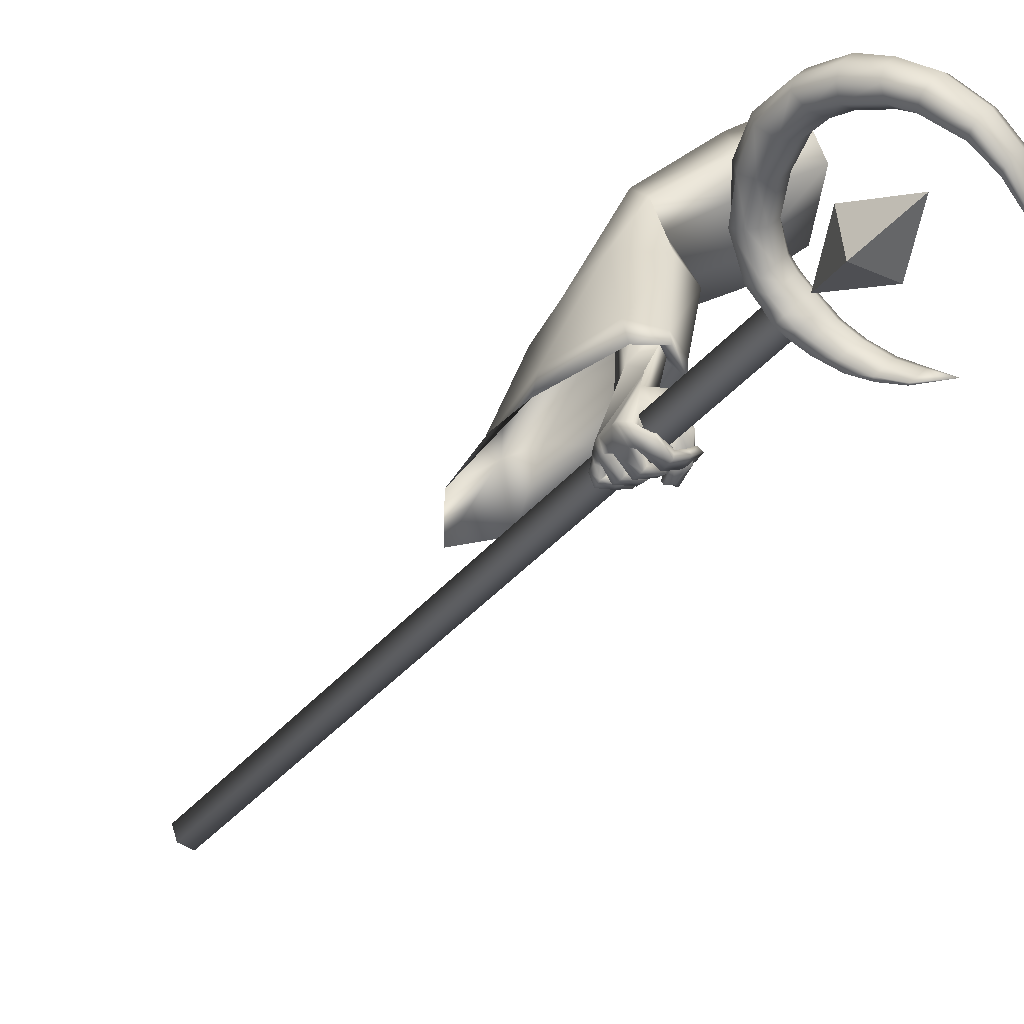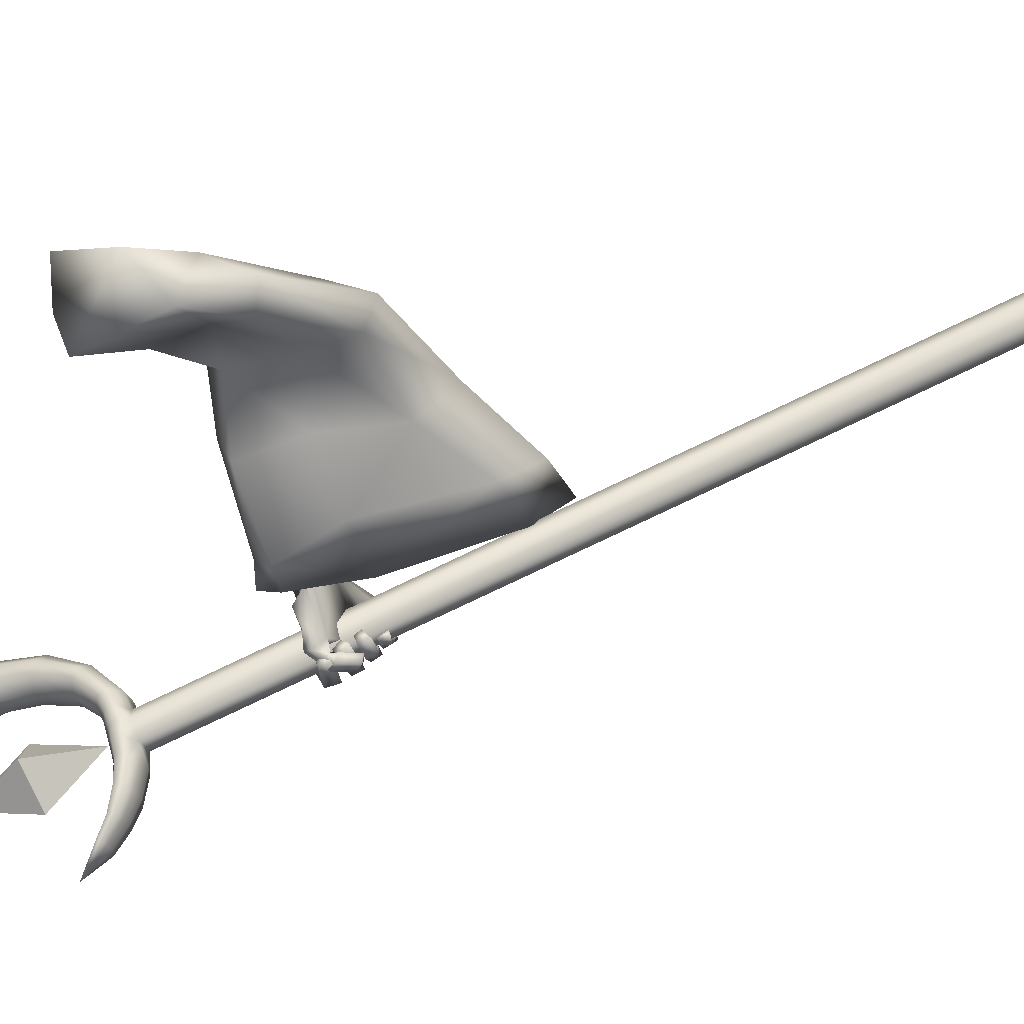
<metadata>
{"format":"obj","ext":"obj","renderer":"f3d","projection":"perspective","resolution":1024,"background":"white","views":[{"elev":-64.6,"azim":141.2,"up":"+Z"},{"elev":28.7,"azim":-99.8,"up":"+Z"}]}
</metadata>
<code>
o LowPoly_Warlock.000_Plane.005
v 0.2765 0.4856 -0.07232
v 0.1945 0.2441 -0.06115
v 0.1503 0.3418 -0.01699
v 0.1934 0.3992 0.04589
v 0.3045 0.4828 -0.001665
v 0.2389 0.4702 -0.1148
v 0.3393 0.2016 -0.3817
v 0.3474 0.2348 -0.2782
v 0.3433 0.247 -0.403
v 0.3453 0.2612 -0.2895
v 0.334 0.1756 -0.5102
v 0.3653 0.1988 -0.538
v 0.4038 0.1966 -0.398
v 0.4062 0.2314 -0.3051
v 0.3691 0.1446 -0.5166
v 0.396 0.2368 -0.4068
v 0.4011 0.2534 -0.3102
v 0.3792 0.1793 -0.5026
v 0.3344 0.1373 -0.637
v 0.3636 0.1658 -0.6374
v 0.3227 0.06566 -0.5787
v 0.3436 0.06313 -0.5761
v 0.3619 0.0874 -0.5941
v 0.323 0.06573 -0.6027
v 0.3353 0.05956 -0.6178
v 0.3093 0.07208 -0.5948
v 0.3127 0.07013 -0.6101
v 0.2972 0.07758 -0.5785
v 0.2858 0.07837 -0.5858
v 0.3564 0.08108 -0.5904
v 0.323 0.08515 -0.6003
v 0.3383 0.07512 -0.6236
v 0.3169 0.08265 -0.6195
v 0.2894 0.08919 -0.5908
v 0.335 0.06896 -0.5963
v 0.3302 0.08676 -0.6105
v 0.3127 0.09258 -0.6045
v 0.2941 0.09421 -0.5876
v 0.3516 0.06789 -0.6076
v 0.3556 0.084 -0.6132
v 0.3324 0.08741 -0.6082
v 0.3574 0.09316 -0.6178
v 0.3322 0.09774 -0.6035
v 0.326 0.08288 -0.634
v 0.3221 0.09199 -0.6112
v 0.2929 0.09242 -0.6111
v 0.3051 0.09732 -0.5963
v 0.284 0.1055 -0.5789
v 0.2988 0.1141 -0.5748
v 0.2894 0.11 -0.6166
v 0.2836 0.1224 -0.5869
v 0.3017 0.1147 -0.6104
v 0.2952 0.1247 -0.5818
v 0.3245 0.09932 -0.6438
v 0.319 0.1104 -0.6249
v 0.3607 0.1078 -0.6304
v 0.3329 0.1202 -0.615
v 0.3529 0.1162 -0.6329
v 0.3358 0.1258 -0.6136
v 0.315 0.1087 -0.6487
v 0.3161 0.12 -0.6244
v 0.2808 0.1184 -0.6124
v 0.301 0.1264 -0.61
v 0.2758 0.1345 -0.5799
v 0.2863 0.1436 -0.5812
v 0.2949 0.1425 -0.6241
v 0.2813 0.1557 -0.5915
v 0.2799 0.1343 -0.6263
v 0.2658 0.1503 -0.5936
v 0.3152 0.1277 -0.6574
v 0.309 0.1354 -0.6355
v 0.3302 0.1464 -0.6301
v 0.3476 0.1408 -0.65
v 0.3253 0.1514 -0.6286
v 0.3413 0.1475 -0.6584
v 0.3012 0.1491 -0.6343
v 0.2965 0.1423 -0.6548
v 0.2828 0.1557 -0.6109
v 0.2677 0.1496 -0.6218
v 0.2671 0.1648 -0.5884
v 0.2512 0.1598 -0.5941
v 0.2795 0.1753 -0.6187
v 0.2659 0.1795 -0.5979
v 0.2708 0.1741 -0.6254
v 0.2532 0.1781 -0.5989
v 0.2984 0.1709 -0.642
v 0.2977 0.1661 -0.6615
v 0.3304 0.177 -0.6432
v 0.3354 0.1757 -0.6559
v 0.3759 0.1167 -0.6123
v 0.372 0.1046 -0.6054
v 0.3762 0.1423 -0.6265
v 0.3775 0.1517 -0.6316
v 0.3528 0.1653 -0.6394
v 0.3342 0.1309 -0.6304
v 0.3317 0.1178 -0.6197
v 0.3301 0.1104 -0.6149
v 0.3281 0.1855 -0.5167
v 0.3667 0.1899 -0.5739
v 0.2846 0.1606 -0.5755
v 0.3601 0.1778 -0.609
v 0.3282 0.2028 -0.5474
v 0.2889 0.1839 -0.5617
v 0.2686 0.1593 -0.5892
v 0.2707 0.1838 -0.584
v 0.2607 0.1492 -0.5844
v 0.2514 0.1554 -0.5954
v 0.2623 0.1157 -0.59
v 0.2463 0.12 -0.5976
v 0.3101 0.1587 -0.6058
v 0.2914 0.1611 -0.6006
v 0.2806 0.1444 -0.5981
v 0.2567 0.1604 -0.6118
v 0.2711 0.1144 -0.6015
v 0.259 0.1262 -0.6158
v 0.2776 0.1462 -0.6141
v 0.2685 0.1165 -0.6136
v 0.2811 0.1937 -0.592
v 0.2863 0.1592 -0.6039
v 0.2975 0.183 -0.6026
v 0.3218 0.184 -0.6067
v 0.2915 0.1941 -0.5597
v 0.3584 0.1962 -0.5171
v 0.4416 0.1319 -0.2755
v 0.4451 0.07015 -0.5081
v 0.4449 0.0864 -0.4395
v 0.3832 -0.1932 -0.4484
v 0.3613 -0.1494 -0.3745
v 0.3791 -0.03681 -0.2578
v 0.2059 0.2353 -0.009994
v 0.3494 0.07532 -0.1094
v 0.36 0.2474 -0.5374
v 0.3764 0.2874 -0.3139
v 0.3617 0.2482 -0.4905
v 0.4189 0.2958 -0.1859
v 0.344 0.4085 -0.1082
v 0.3002 0.09107 -0.498
v 0.3222 -0.1187 -0.4532
v 0.4428 -0.1145 -0.4732
v 0.4056 0.217 -0.5467
v 0.3076 0.2175 -0.5131
v 0.321 -0.07376 -0.3807
v 0.3284 0.03451 -0.2864
v 0.3181 0.09802 -0.1481
v 0.3062 0.1273 -0.4112
v 0.4209 -0.06961 -0.3919
v 0.4138 0.2154 -0.4678
v 0.3123 0.2282 -0.4735
v 0.3206 0.1692 -0.2862
v 0.3174 0.2737 -0.3196
v 0.4273 0.04551 -0.2555
v 0.4434 0.2321 -0.3026
v 0.3928 0.1419 -0.1033
v 0.3422 0.1678 -0.1823
v 0.3786 0.2765 -0.2157
v 0.4321 0.2737 -0.1239
v 0.3076 0.3696 -0.1448
v 0.2236 0.2936 -0.07642
v 0.2691 0.3036 -0.00095
v 0.3607 0.3997 -0.03532
v 0.4179 0.1198 -0.2674
v 0.4342 0.08868 -0.3843
v 0.3736 -0.08226 -0.3371
v 0.382 0.02293 -0.2572
v 0.3988 0.2063 -0.2898
v 0.3739 0.206 -0.4212
v 0.3444 -0.02743 -0.3416
v 0.3529 0.06391 -0.2737
v 0.3337 0.1183 -0.3637
v 0.4168 -0.02442 -0.3497
v 0.4116 0.1822 -0.4048
v 0.3381 0.1915 -0.4089
v 0.3481 0.1414 -0.2738
v 0.3646 0.2025 -0.2938
v 0.4097 0.07021 -0.2559
v 0.419 0.1774 -0.283
v 0.2757 -0.9486 -0.07418
v 0.3064 -0.9514 -0.0779
v 0.3178 -0.9637 -0.104
v 0.2985 -0.9732 -0.1264
v 0.2678 -0.9704 -0.1227
v 0.2564 -0.9581 -0.09658
v 0.3239 0.4267 -0.7001
v 0.3546 0.4239 -0.7038
v 0.366 0.4116 -0.7299
v 0.3468 0.4021 -0.7523
v 0.3161 0.4049 -0.7486
v 0.3047 0.4172 -0.7224
v 0.3848 0.43 -0.6934
v 0.3962 0.4177 -0.7195
v 0.4492 0.4722 -0.6852
v 0.4606 0.4599 -0.7113
v 0.4986 0.5315 -0.6919
v 0.5097 0.5195 -0.7173
v 0.5234 0.5942 -0.7101
v 0.5348 0.5819 -0.7362
v 0.5221 0.6616 -0.7423
v 0.5336 0.6493 -0.7684
v 0.5018 0.7139 -0.7758
v 0.5132 0.7016 -0.8019
v 0.47 0.7452 -0.806
v 0.4804 0.734 -0.8299
v 0.4266 0.7692 -0.8366
v 0.4369 0.7582 -0.86
v 0.3673 0.7776 -0.8678
v 0.3768 0.7674 -0.8893
v 0.3149 0.7677 -0.8873
v 0.3235 0.7584 -0.9071
v 0.258 0.7381 -0.9013
v 0.2647 0.7309 -0.9167
v 0.2213 0.4678 -0.788
v 0.1668 0.5115 -0.8455
v 0.2933 0.4541 -0.7469
v 0.3591 0.4628 -0.7201
v 0.4177 0.5003 -0.7121
v 0.4494 0.5539 -0.724
v 0.4647 0.6534 -0.7636
v 0.4267 0.7161 -0.8113
v 0.3527 0.7471 -0.8598
v 0.2675 0.7294 -0.893
v 0.2263 0.6949 -0.9057
v 0.2742 0.7221 -0.9085
v 0.3622 0.737 -0.8814
v 0.4371 0.7049 -0.8351
v 0.4761 0.6411 -0.7897
v 0.4605 0.542 -0.7494
v 0.4291 0.488 -0.7382
v 0.3705 0.4505 -0.7462
v 0.3034 0.4432 -0.77
v 0.2897 0.4078 -0.7593
v 0.2796 0.4186 -0.7362
v 0.2515 0.4203 -0.7807
v 0.2421 0.4304 -0.7593
v 0.2233 0.4387 -0.7996
v 0.2152 0.4474 -0.7811
v 0.1972 0.4644 -0.8206
v 0.1906 0.4715 -0.8056
v 0.2294 0.4591 -0.8065
v 0.3746 0.4106 -0.7524
v 0.3247 0.4047 -0.7714
v 0.4048 0.4174 -0.7424
v 0.4638 0.4572 -0.7353
v 0.503 0.5165 -0.7447
v 0.5304 0.577 -0.7631
v 0.5316 0.6389 -0.7911
v 0.5088 0.6851 -0.8226
v 0.4765 0.7182 -0.8485
v 0.4407 0.7431 -0.8752
v 0.3804 0.7535 -0.9032
v 0.3266 0.7438 -0.9192
v 0.2721 0.7234 -0.9258
v 0.2767 0.7191 -0.9218
v 0.3722 0.7362 -0.8987
v 0.4562 0.7045 -0.851
v 0.5046 0.6351 -0.8011
v 0.4832 0.5277 -0.7587
v 0.4499 0.472 -0.7483
v 0.3783 0.4285 -0.7592
v 0.3103 0.4227 -0.781
v 0.2973 0.4076 -0.7795
v 0.2585 0.4201 -0.7995
v 0.2293 0.4386 -0.8158
v 0.2021 0.4643 -0.8338
v 0.2349 0.4427 -0.8153
v 0.1927 0.4873 -0.8121
v 0.1992 0.4802 -0.8271
v 0.2037 0.4678 -0.8347
v 0.2588 0.4575 -0.7648
v 0.2681 0.4474 -0.7862
v 0.2745 0.4284 -0.7964
v 0.352 0.4049 -0.7673
v 0.3117 0.4564 -0.7378
v 0.3231 0.4441 -0.7639
v 0.3309 0.4216 -0.7766
v 0.3319 0.4592 -0.7303
v 0.3433 0.4469 -0.7564
v 0.3511 0.4245 -0.7692
v 0.3813 0.4712 -0.7144
v 0.3927 0.4589 -0.7405
v 0.4005 0.4376 -0.7537
v 0.467 0.6089 -0.7417
v 0.4784 0.5966 -0.7678
v 0.5017 0.5838 -0.7783
v 0.4531 0.6836 -0.7828
v 0.4645 0.6713 -0.8089
v 0.4877 0.6668 -0.8234
v 0.4037 0.7337 -0.8305
v 0.414 0.7227 -0.8539
v 0.4293 0.7207 -0.8697
v 0.303 0.7425 -0.8806
v 0.3116 0.7332 -0.9005
v 0.3221 0.7328 -0.916
v 0.3474 0.444 -0.6891
v 0.2982 0.4373 -0.7075
v 0.3753 0.4511 -0.6803
v 0.4313 0.4897 -0.674
v 0.4747 0.5462 -0.6828
v 0.4981 0.6077 -0.7002
v 0.4981 0.6684 -0.7288
v 0.4813 0.7155 -0.7582
v 0.4505 0.7455 -0.7899
v 0.4137 0.7691 -0.8179
v 0.3569 0.778 -0.85
v 0.3057 0.7689 -0.8711
v 0.2553 0.7414 -0.8878
v 0.2138 0.4691 -0.7726
v 0.2821 0.4525 -0.7269
v 0.3494 0.4609 -0.6962
v 0.4187 0.501 -0.6848
v 0.4569 0.5568 -0.6956
v 0.4719 0.6647 -0.7385
v 0.4308 0.7323 -0.7922
v 0.3492 0.7617 -0.8457
v 0.2602 0.7369 -0.8836
v 0.2759 0.4363 -0.722
v 0.2399 0.4455 -0.745
v 0.2108 0.459 -0.7692
v 0.1864 0.4813 -0.7964
v 0.1872 0.4878 -0.7991
v 0.2471 0.4573 -0.7473
v 0.3013 0.4545 -0.7142
v 0.323 0.4559 -0.7039
v 0.3739 0.4682 -0.6889
v 0.4755 0.6136 -0.7129
v 0.4567 0.7002 -0.7618
v 0.4015 0.7502 -0.8146
v 0.2993 0.7552 -0.8675
v 0.3223 0.4392 -0.6944
v 0.32 0.5808 -0.7431
v 0.3622 0.5355 -0.8394
v 0.2852 0.55 -0.8136
v 0.3451 0.6559 -0.8373
v 0.3382 0.4592 -0.7478
v 0.3981 0.5652 -0.7714
f 332 331 329
f 333 334 329
f 334 333 330
f 331 332 330
f 332 334 330
f 333 331 330
f 334 332 329
f 331 333 329
f 7 10 9
f 9 98 11
f 11 13 7
f 7 14 8
f 9 18 123
f 9 17 16
f 18 13 15
f 16 14 13
f 110 97 100
f 11 98 100
f 15 30 18
f 18 91 123
f 15 21 22
f 35 25 39
f 24 27 25
f 26 29 27
f 39 32 40
f 32 27 33
f 27 34 33
f 35 36 24
f 24 37 26
f 26 38 28
f 37 34 38
f 28 34 29
f 33 36 32
f 31 35 21
f 30 39 40
f 22 35 39
f 41 32 36
f 41 42 40
f 41 31 43
f 42 45 44
f 45 46 44
f 47 48 46
f 48 50 46
f 47 53 49
f 51 52 50
f 49 51 48
f 52 45 55
f 46 54 44
f 50 55 54
f 42 54 56
f 43 55 45
f 57 54 55
f 57 58 56
f 58 61 60
f 61 62 60
f 63 64 62
f 63 67 65
f 67 68 69
f 69 62 64
f 60 68 70
f 68 71 70
f 63 71 66
f 61 72 71
f 58 70 73
f 72 70 71
f 72 75 73
f 74 77 75
f 76 79 77
f 78 81 79
f 78 83 80
f 79 85 84
f 84 83 82
f 80 85 81
f 76 82 78
f 77 84 87
f 84 86 87
f 74 86 76
f 75 87 89
f 87 88 89
f 40 23 30
f 91 42 56
f 90 56 58
f 92 58 73
f 93 73 75
f 75 20 93
f 94 89 88
f 94 74 19
f 72 19 74
f 59 95 72
f 57 96 59
f 97 43 31
f 65 69 64
f 121 101 94
f 101 20 94
f 98 103 100
f 99 98 12
f 100 105 104
f 104 107 106
f 106 109 108
f 119 100 104
f 104 112 111
f 108 112 106
f 107 115 109
f 115 116 117
f 117 112 114
f 115 114 109
f 105 113 107
f 113 120 116
f 116 111 112
f 104 111 119
f 119 111 110
f 120 110 111
f 94 110 121
f 118 103 122
f 103 102 122
f 98 99 102
f 120 122 121
f 93 20 99
f 93 123 92
f 92 123 90
f 90 123 91
f 23 18 30
f 7 8 10
f 11 7 9
f 9 12 98
f 11 15 13
f 7 13 14
f 123 12 9
f 9 16 18
f 9 10 17
f 18 16 13
f 16 17 14
f 21 15 31
f 11 100 15
f 110 19 95
f 110 95 96
f 15 100 97
f 97 31 15
f 110 96 97
f 15 22 30
f 18 23 91
f 35 24 25
f 24 26 27
f 26 28 29
f 39 25 32
f 32 25 27
f 27 29 34
f 35 41 36
f 24 36 37
f 26 37 38
f 37 33 34
f 28 38 34
f 33 37 36
f 31 41 35
f 30 22 39
f 22 21 35
f 41 40 32
f 41 43 42
f 42 43 45
f 45 47 46
f 47 49 48
f 48 51 50
f 47 52 53
f 51 53 52
f 49 53 51
f 52 47 45
f 46 50 54
f 50 52 55
f 42 44 54
f 43 57 55
f 57 56 54
f 57 59 58
f 58 59 61
f 61 63 62
f 63 65 64
f 63 66 67
f 67 66 68
f 69 68 62
f 60 62 68
f 68 66 71
f 63 61 71
f 61 59 72
f 58 60 70
f 72 73 70
f 72 74 75
f 74 76 77
f 76 78 79
f 78 80 81
f 78 82 83
f 79 81 85
f 84 85 83
f 80 83 85
f 76 86 82
f 77 79 84
f 84 82 86
f 74 88 86
f 75 77 87
f 87 86 88
f 40 42 23
f 91 23 42
f 90 91 56
f 92 90 58
f 93 92 73
f 75 89 20
f 94 20 89
f 94 88 74
f 72 95 19
f 59 96 95
f 57 97 96
f 97 57 43
f 65 67 69
f 101 99 20
f 98 102 103
f 100 103 105
f 104 105 107
f 106 107 109
f 119 110 100
f 104 106 112
f 108 114 112
f 107 113 115
f 115 113 116
f 117 116 112
f 108 109 114
f 115 117 114
f 105 118 113
f 113 118 120
f 116 120 111
f 120 121 110
f 94 19 110
f 118 105 103
f 101 121 99
f 120 118 122
f 122 102 121
f 99 121 102
f 99 12 123
f 123 93 99
f 126 152 124
f 125 147 126
f 144 130 2
f 144 129 131
f 142 129 143
f 138 128 142
f 160 1 5
f 156 136 160
f 152 135 156
f 147 133 152
f 140 134 147
f 148 137 145
f 137 142 145
f 128 139 146
f 146 125 126
f 134 141 148
f 3 158 2
f 154 2 158
f 154 143 144
f 145 143 149
f 150 145 149
f 129 146 151
f 151 126 124
f 134 150 133
f 131 151 153
f 155 149 154
f 133 155 135
f 151 124 153
f 130 153 159
f 155 158 157
f 159 156 160
f 135 157 136
f 6 158 3
f 136 6 1
f 3 159 4
f 159 5 4
f 162 176 171
f 125 171 140
f 164 167 168
f 163 138 167
f 165 171 176
f 166 140 171
f 172 137 141
f 167 137 169
f 163 139 127
f 170 125 139
f 166 141 132
f 168 169 173
f 174 169 172
f 164 170 163
f 175 162 170
f 174 166 165
f 168 173 161
f 3 2 130
f 1 6 4
f 126 147 152
f 125 140 147
f 144 131 130
f 144 143 129
f 142 128 129
f 138 127 128
f 160 136 1
f 156 135 136
f 152 133 135
f 147 134 133
f 140 132 134
f 148 141 137
f 137 138 142
f 128 127 139
f 146 139 125
f 134 132 141
f 154 144 2
f 154 149 143
f 145 142 143
f 150 148 145
f 129 128 146
f 151 146 126
f 134 148 150
f 131 129 151
f 155 150 149
f 133 150 155
f 156 153 124
f 124 152 156
f 130 131 153
f 155 154 158
f 159 153 156
f 135 155 157
f 6 157 158
f 136 157 6
f 3 130 159
f 159 160 5
f 162 161 176
f 125 162 171
f 164 163 167
f 163 127 138
f 165 166 171
f 166 132 140
f 172 169 137
f 167 138 137
f 163 170 139
f 170 162 125
f 166 172 141
f 168 167 169
f 174 173 169
f 164 175 170
f 175 161 162
f 174 172 166
f 165 176 174
f 161 175 168
f 164 168 175
f 173 174 176
f 176 161 173
f 3 4 6
f 5 1 4
f 177 180 179
f 182 183 188
f 181 186 180
f 178 185 184
f 181 188 187
f 179 186 185
f 177 184 183
f 179 178 177
f 177 182 181
f 181 180 177
f 182 177 183
f 181 187 186
f 178 179 185
f 181 182 188
f 179 180 186
f 177 178 184
f 185 187 184
f 183 184 187
f 185 186 187
f 187 188 183
f 185 189 184
f 190 191 189
f 191 194 193
f 194 195 193
f 196 197 195
f 198 199 197
f 199 202 201
f 202 203 201
f 203 206 205
f 205 208 207
f 207 210 209
f 188 230 187
f 231 232 230
f 233 234 232
f 235 236 234
f 236 237 212
f 287 223 288
f 279 215 227
f 285 218 224
f 222 220 221
f 275 228 276
f 282 217 225
f 290 222 291
f 266 211 238
f 269 213 229
f 215 226 227
f 209 210 221
f 210 250 251
f 273 259 229
f 221 252 222
f 232 260 230
f 196 243 244
f 269 264 238
f 206 248 249
f 221 210 251
f 292 223 291
f 236 212 263
f 192 241 242
f 289 224 288
f 202 246 247
f 266 267 212
f 286 225 285
f 234 261 232
f 198 244 245
f 208 249 250
f 283 226 282
f 187 260 240
f 192 243 194
f 256 227 226
f 204 247 248
f 280 228 279
f 236 262 234
f 190 239 241
f 200 245 246
f 238 267 266
f 212 265 266
f 263 212 267
f 263 264 262
f 229 270 269
f 238 268 269
f 261 264 270
f 260 270 259
f 186 240 271
f 186 239 185
f 277 273 276
f 229 272 273
f 258 276 228
f 272 276 273
f 240 259 274
f 271 274 277
f 239 277 258
f 257 279 227
f 214 279 228
f 241 258 280
f 242 280 257
f 243 257 256
f 255 282 225
f 226 281 282
f 244 256 283
f 245 283 255
f 254 285 224
f 217 285 225
f 246 255 286
f 247 286 254
f 253 288 223
f 224 287 288
f 248 254 289
f 249 289 253
f 252 291 222
f 219 291 223
f 250 253 292
f 251 292 252
f 252 221 251
f 197 298 195
f 212 319 265
f 231 316 233
f 189 293 184
f 207 303 205
f 199 299 197
f 319 211 265
f 233 317 235
f 214 323 278
f 268 307 213
f 191 295 189
f 207 305 304
f 217 325 284
f 275 308 214
f 219 327 290
f 307 272 213
f 201 300 199
f 278 309 215
f 237 317 318
f 215 310 216
f 306 268 211
f 191 297 296
f 281 311 217
f 209 221 305
f 212 237 318
f 321 275 272
f 203 301 201
f 284 312 218
f 287 313 219
f 195 297 193
f 188 315 231
f 290 314 220
f 216 324 281
f 205 302 203
f 218 326 287
f 220 314 221
f 183 294 188
f 183 293 328
f 212 318 319
f 318 306 319
f 320 317 316
f 320 315 307
f 294 307 315
f 294 322 321
f 322 293 308
f 295 308 293
f 296 323 295
f 297 309 296
f 298 310 297
f 299 324 298
f 300 311 299
f 301 325 300
f 302 312 301
f 303 326 302
f 304 313 303
f 305 327 304
f 314 305 221
f 185 190 189
f 190 192 191
f 191 192 194
f 194 196 195
f 196 198 197
f 198 200 199
f 199 200 202
f 202 204 203
f 203 204 206
f 205 206 208
f 207 208 210
f 188 231 230
f 231 233 232
f 233 235 234
f 235 237 236
f 287 219 223
f 279 278 215
f 285 284 218
f 275 214 228
f 282 281 217
f 290 220 222
f 266 265 211
f 269 268 213
f 215 216 226
f 210 208 250
f 273 274 259
f 232 261 260
f 196 194 243
f 269 270 264
f 206 204 248
f 292 253 223
f 192 190 241
f 289 254 224
f 202 200 246
f 286 255 225
f 234 262 261
f 198 196 244
f 208 206 249
f 283 256 226
f 187 230 260
f 192 242 243
f 256 257 227
f 204 202 247
f 280 258 228
f 236 263 262
f 190 185 239
f 200 198 245
f 238 264 267
f 263 267 264
f 229 259 270
f 238 211 268
f 261 262 264
f 260 261 270
f 186 187 240
f 186 271 239
f 277 274 273
f 229 213 272
f 258 277 276
f 272 275 276
f 240 260 259
f 271 240 274
f 239 271 277
f 257 280 279
f 214 278 279
f 241 239 258
f 242 241 280
f 243 242 257
f 255 283 282
f 226 216 281
f 244 243 256
f 245 244 283
f 254 286 285
f 217 284 285
f 246 245 255
f 247 246 286
f 253 289 288
f 224 218 287
f 248 247 254
f 249 248 289
f 252 292 291
f 219 290 291
f 250 249 253
f 251 250 292
f 197 299 298
f 231 315 316
f 189 295 293
f 207 304 303
f 199 300 299
f 319 306 211
f 233 316 317
f 214 308 323
f 268 320 307
f 191 296 295
f 207 209 305
f 217 311 325
f 275 322 308
f 219 313 327
f 307 321 272
f 201 301 300
f 278 323 309
f 237 235 317
f 215 309 310
f 306 320 268
f 191 193 297
f 281 324 311
f 321 322 275
f 203 302 301
f 284 325 312
f 287 326 313
f 195 298 297
f 188 294 315
f 290 327 314
f 216 310 324
f 205 303 302
f 218 312 326
f 183 328 294
f 183 184 293
f 318 317 306
f 320 306 317
f 320 316 315
f 294 321 307
f 294 328 322
f 322 328 293
f 295 323 308
f 296 309 323
f 297 310 309
f 298 324 310
f 299 311 324
f 300 325 311
f 301 312 325
f 302 326 312
f 303 313 326
f 304 327 313
f 305 314 327

</code>
